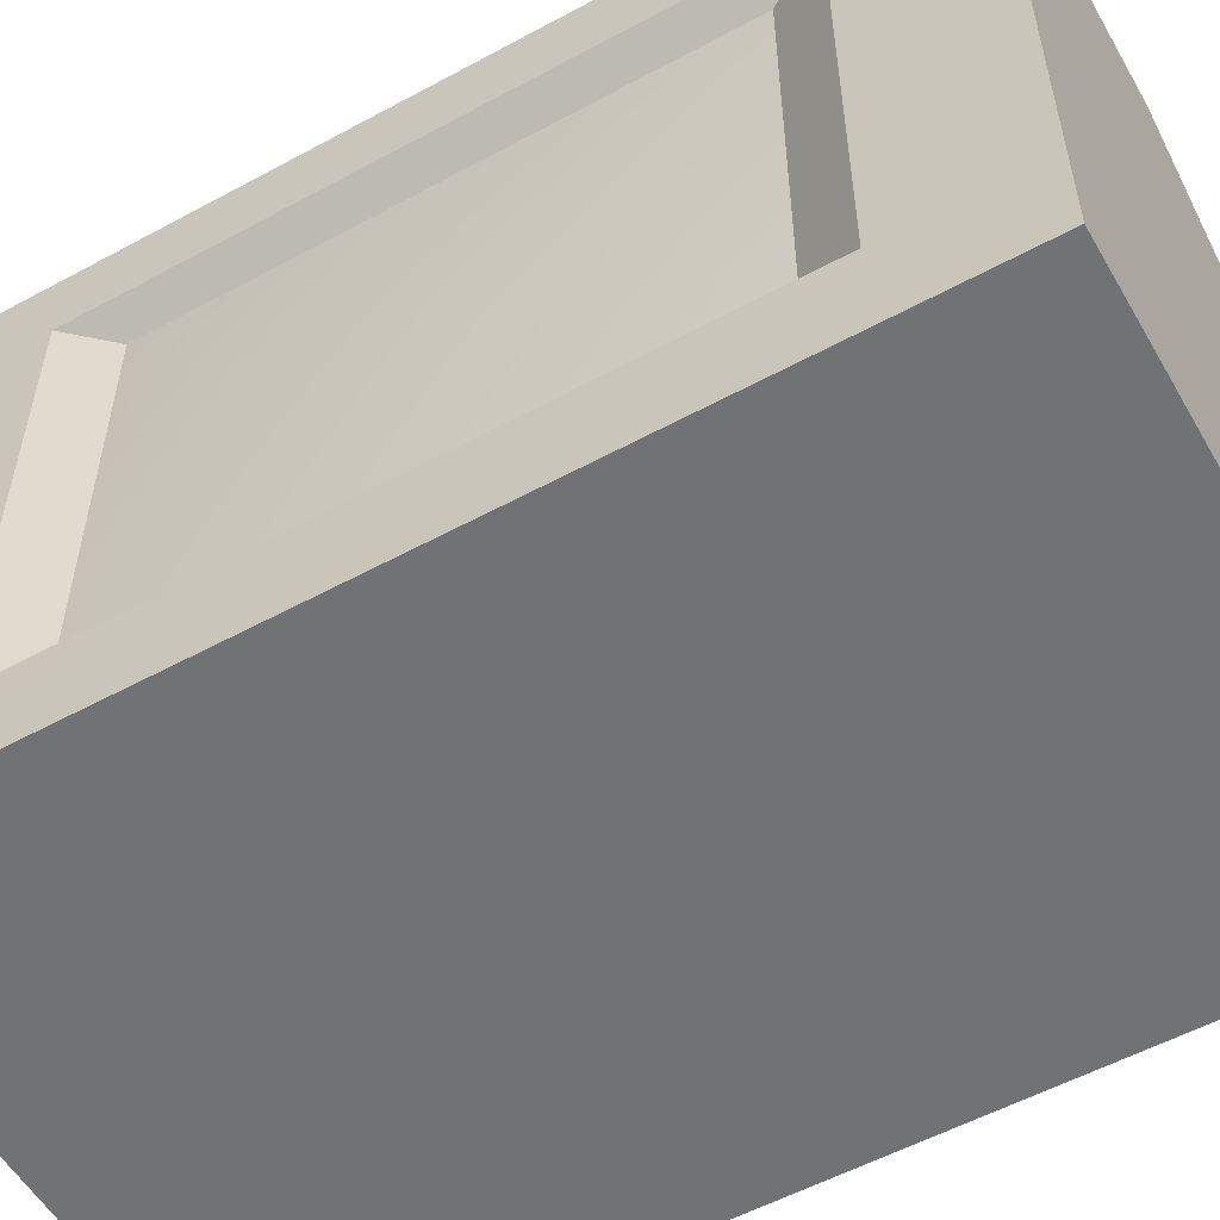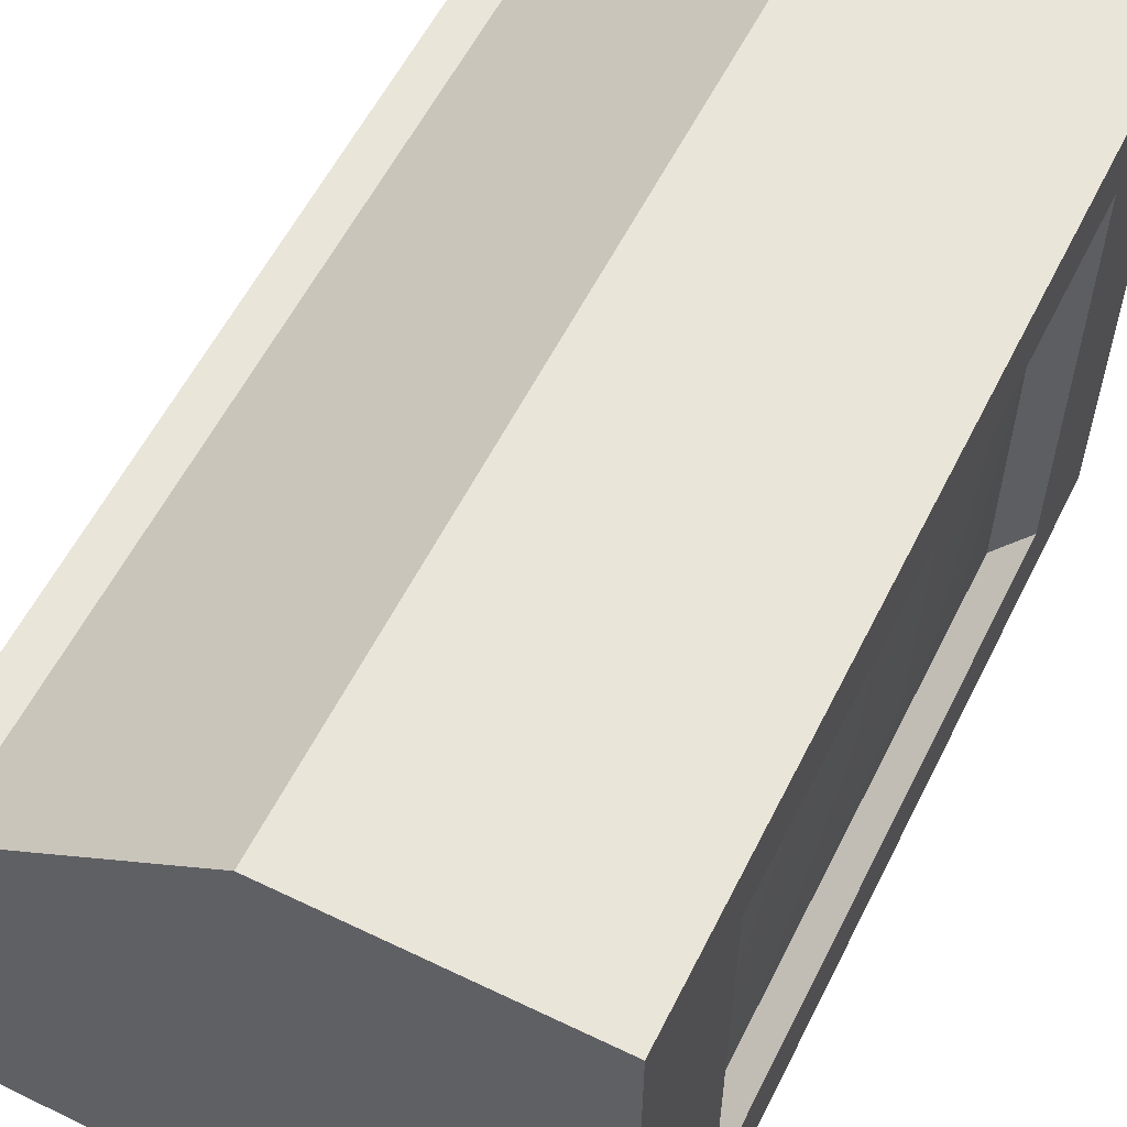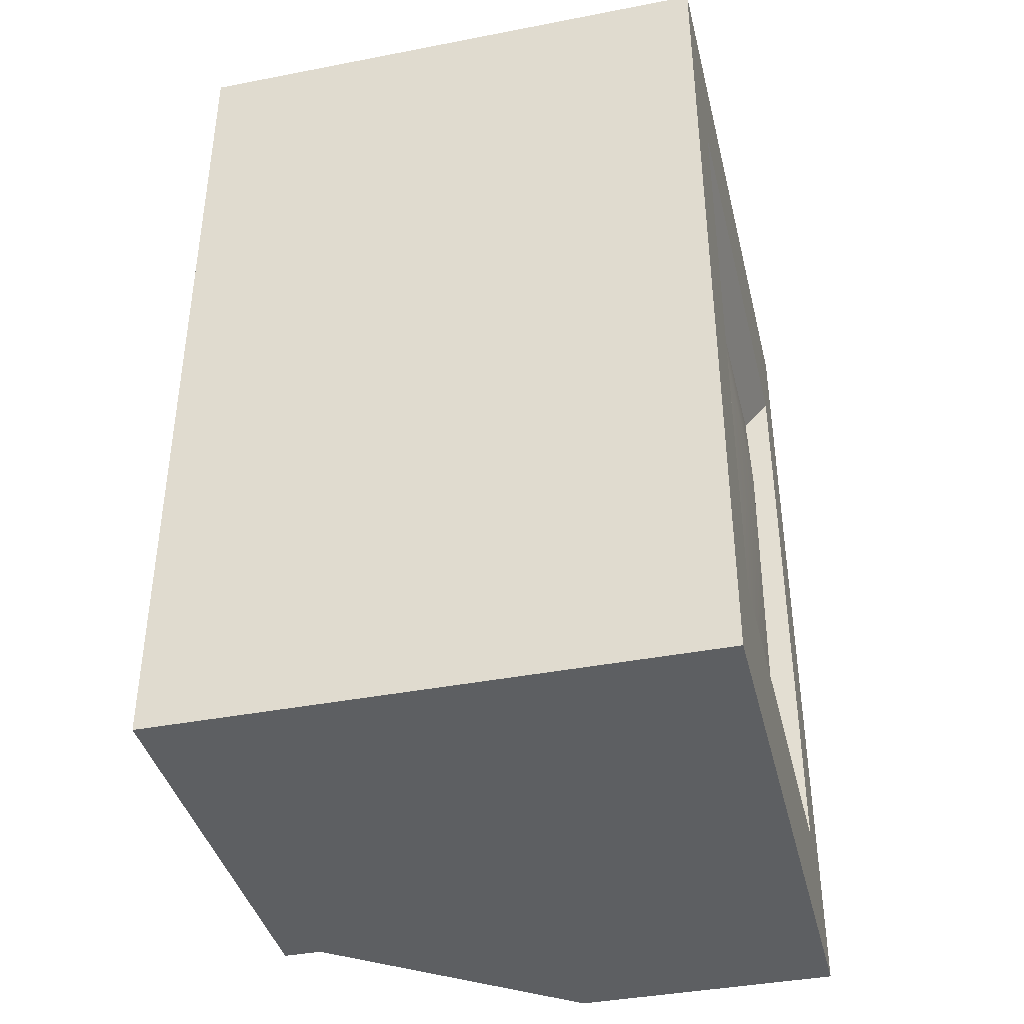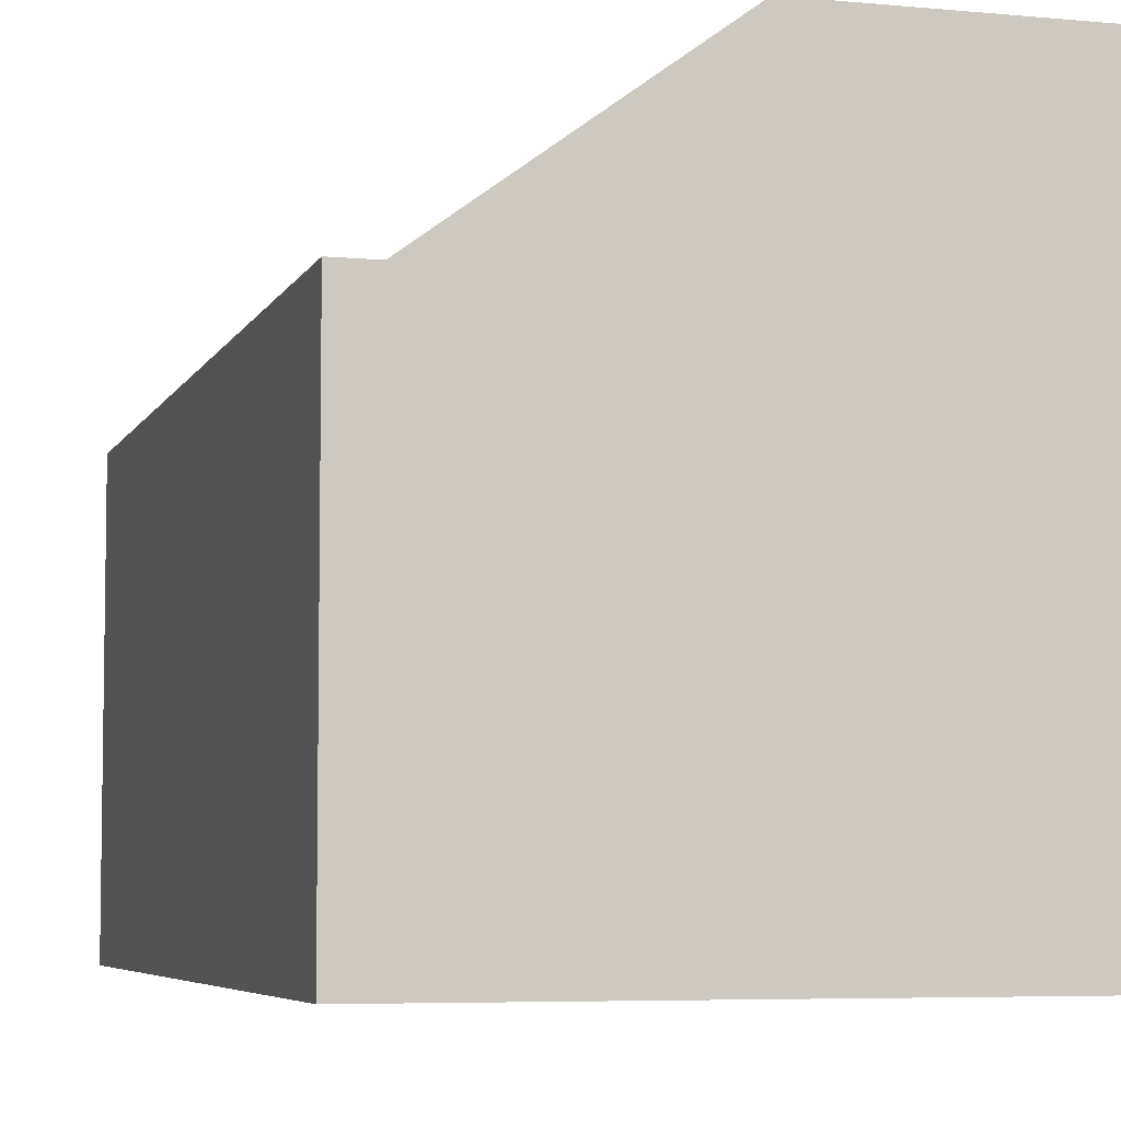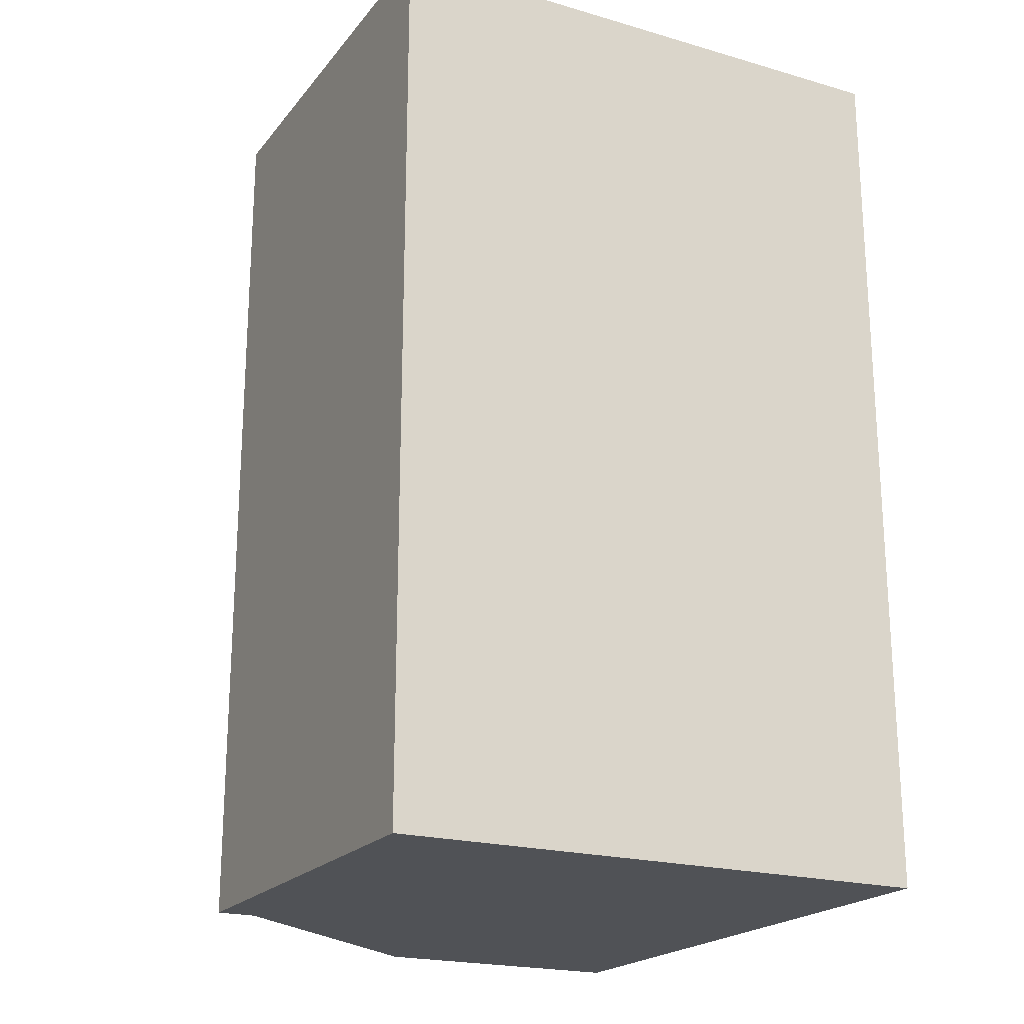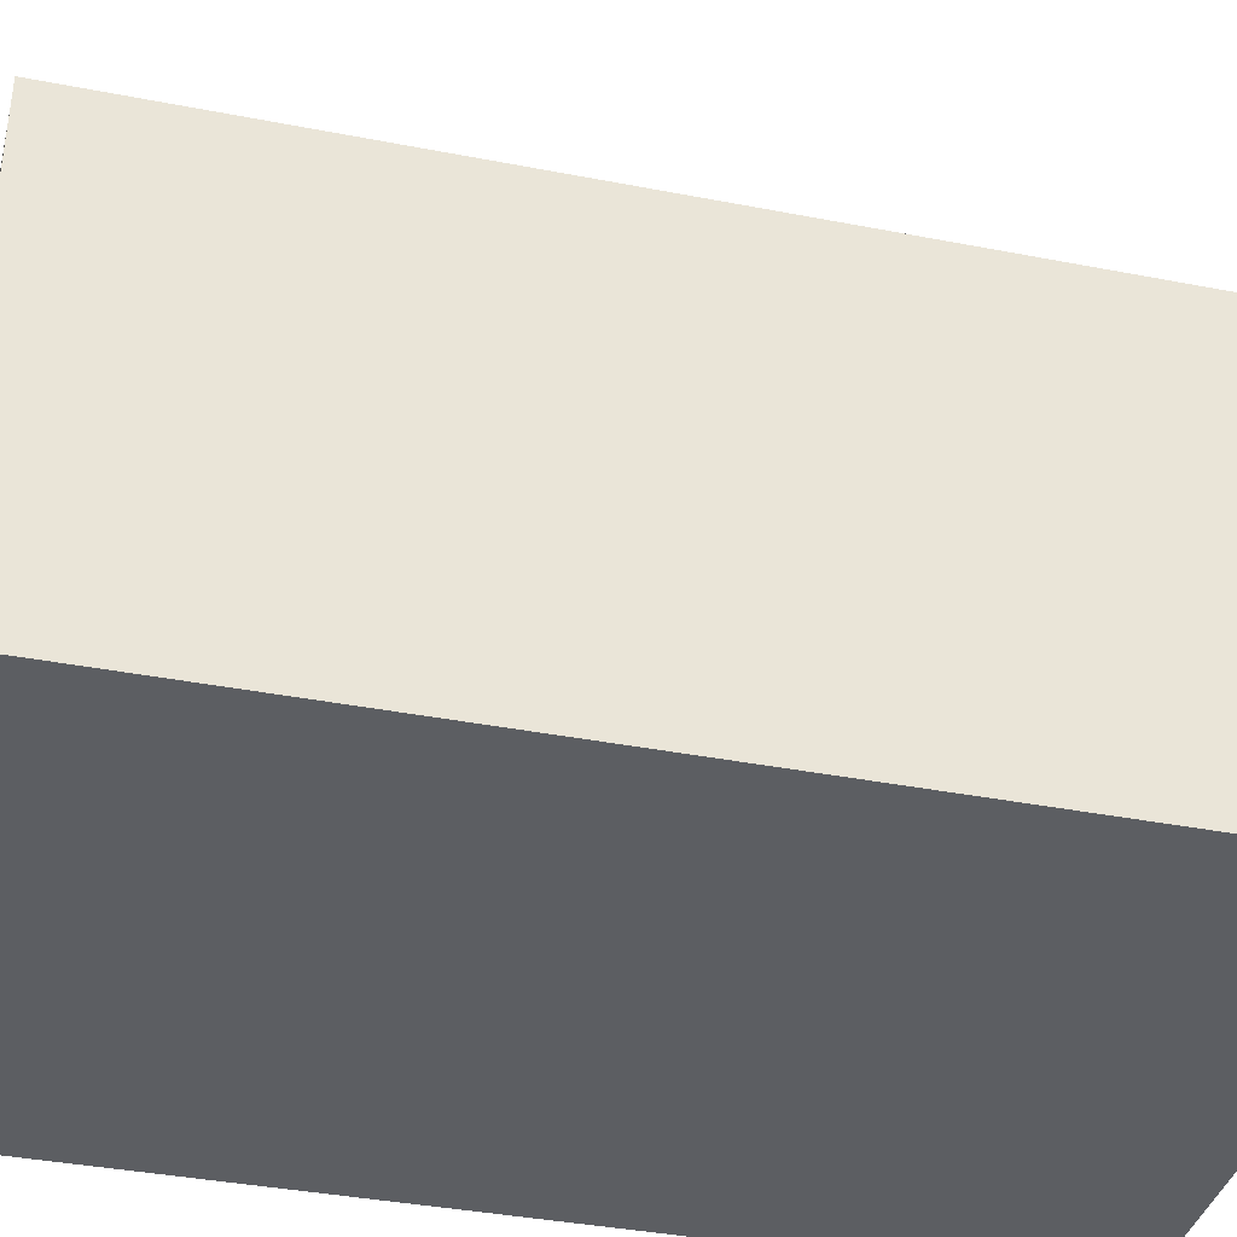
<metadata>
{"format":"obj","ext":"obj","renderer":"f3d","projection":"perspective","resolution":1024,"background":"white","views":[{"elev":-55.5,"azim":119.7,"up":"+Y"},{"elev":58.2,"azim":26.5,"up":"+Y"},{"elev":-39.7,"azim":13.5,"up":"+Z"},{"elev":-5.8,"azim":-16.1,"up":"+Y"},{"elev":-20.8,"azim":-27.4,"up":"+Z"},{"elev":-37.7,"azim":-104.0,"up":"+Y"}]}
</metadata>
<code>
v -0.3125 1.688 2.125
v -0.3125 1.688 -2.25
v -1.5 0.8125 -2.25
v -1.5 0.8125 2.125
v -0.3125 -1.312 -2.25
v 1 1.688 -2.25
v 1 -1.312 -2.25
v 1 -1.312 2.125
v 1 1.688 2.125
v -0.3125 -1.312 2.125
v 1 1.312 -1.625
v 1 -0.875 -1.625
v 1 -0.875 1.438
v 1 1.312 1.438
v 0.875 1.188 -1.375
v 0.875 -0.75 -1.375
v 0.875 -0.75 1.188
v 0.875 1.188 1.188
v -1.688 0.8125 -2.25
v -1.688 0.8125 2.125
v -1.5 -1.312 2.125
v -1.5 -1.312 -2.25
v -1.688 -1.312 2.125
v -1.688 -1.312 -2.25
g CRTtv_CRTtv_Default_OBJ
f 1 2 3 4
f 5 2 6 7
f 8 9 1 10
f 5 7 8 10
f 6 2 1 9
f 11 12 7 6
f 12 13 8 7
f 14 11 6 9
f 13 14 9 8
f 15 16 12 11
f 16 17 13 12
f 18 15 11 14
f 17 18 14 13
f 4 3 19 20
f 5 10 21 22
f 2 5 22 3
f 10 1 4 21
f 23 20 19 24
f 22 21 23 24
f 3 22 24 19
f 21 4 20 23
v 0.975 0.2187 -0.0854
v 0.875 -0.75 1.188
v 0.875 -0.75 -1.375
v 0.875 1.188 -1.375
v 0.875 1.188 1.188
g CRTtv.001_CRTtv.001_(null)
f 25 26 27
f 28 25 27
f 29 25 28
f 29 26 25

</code>
